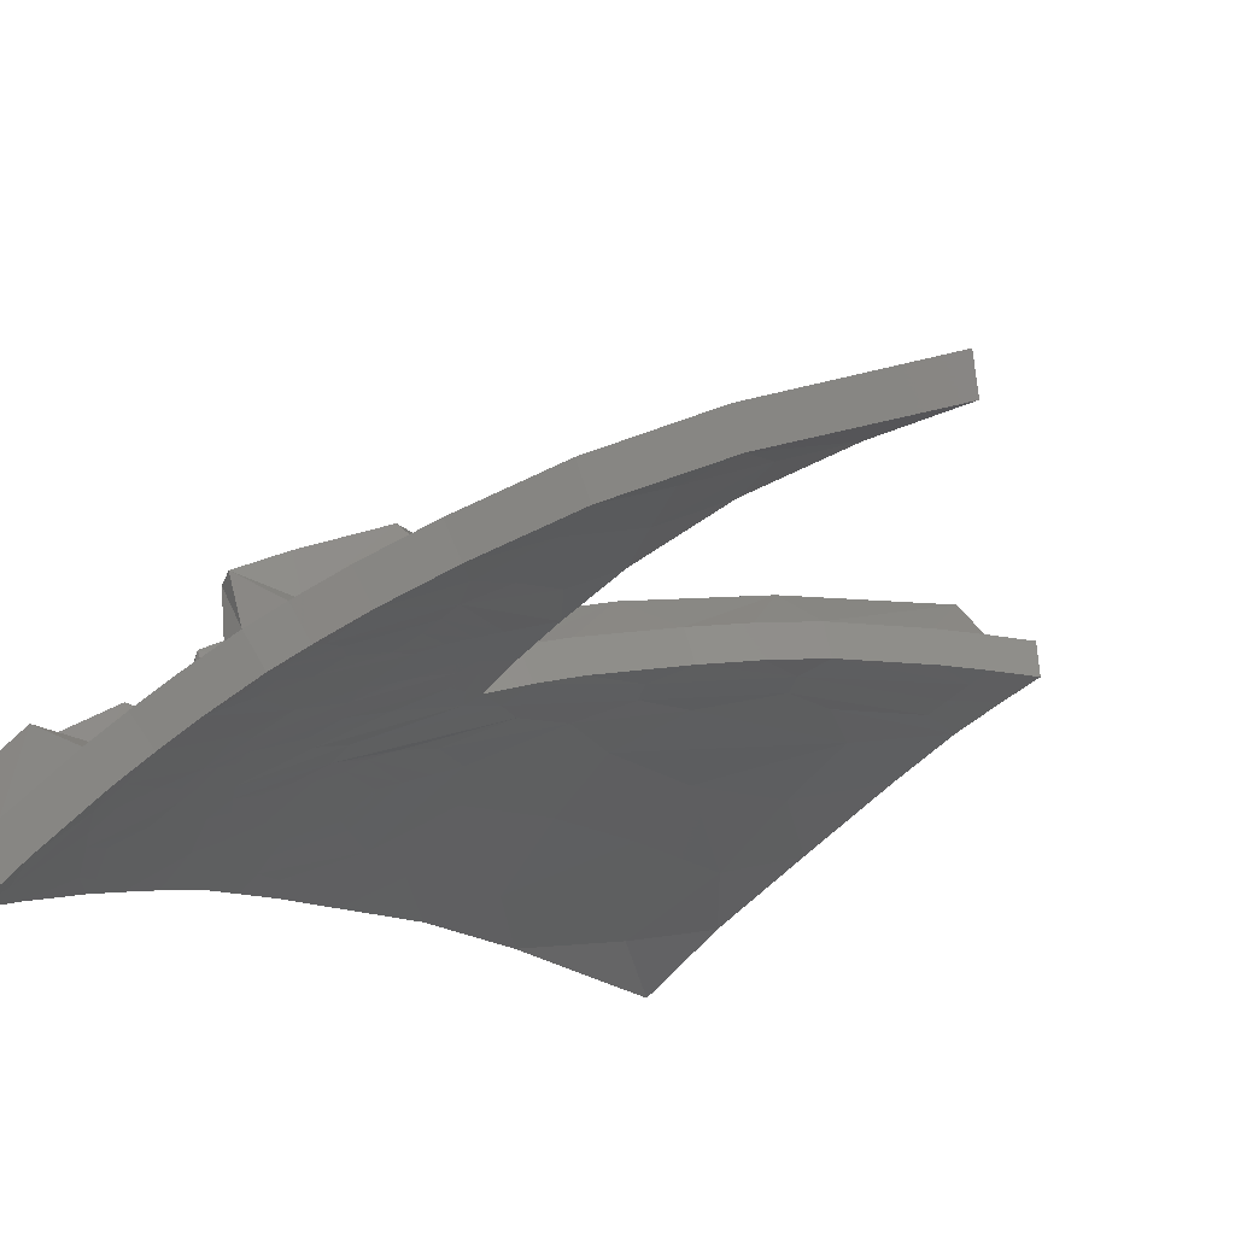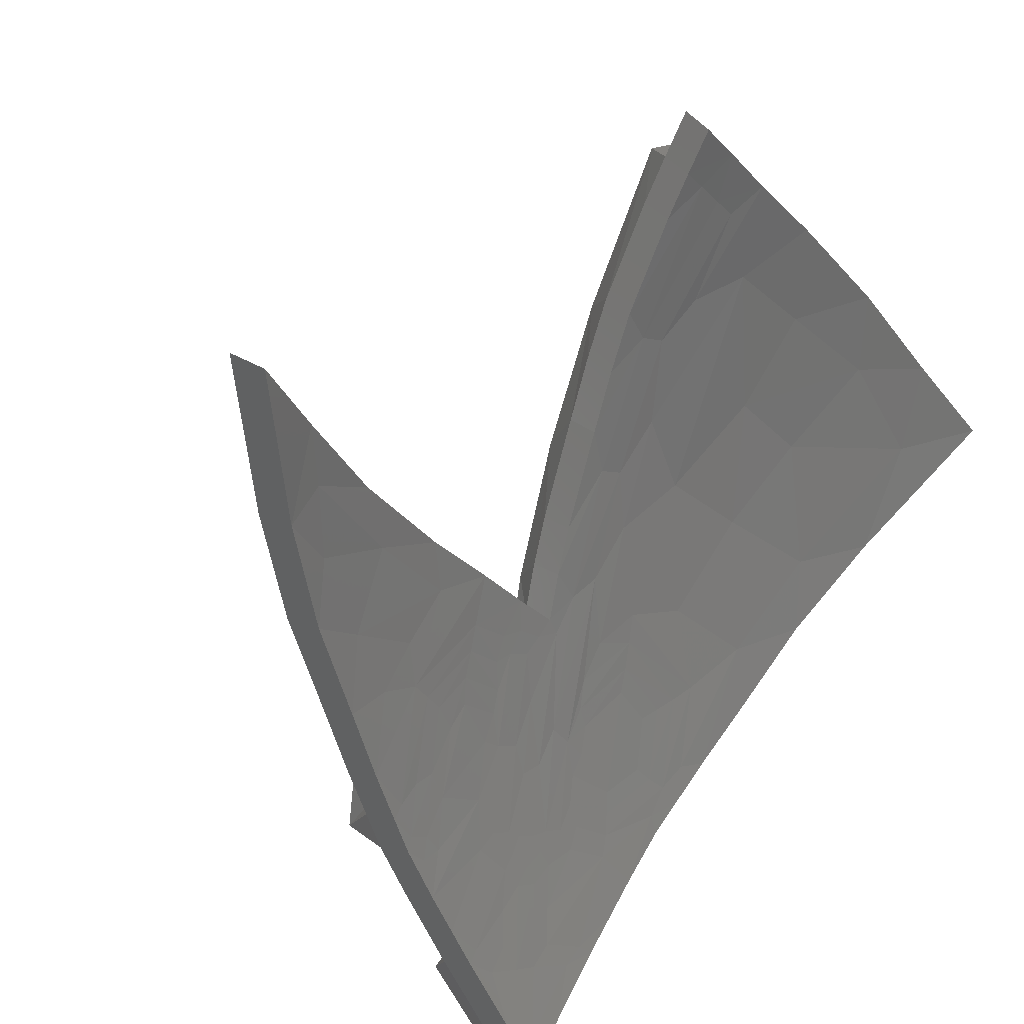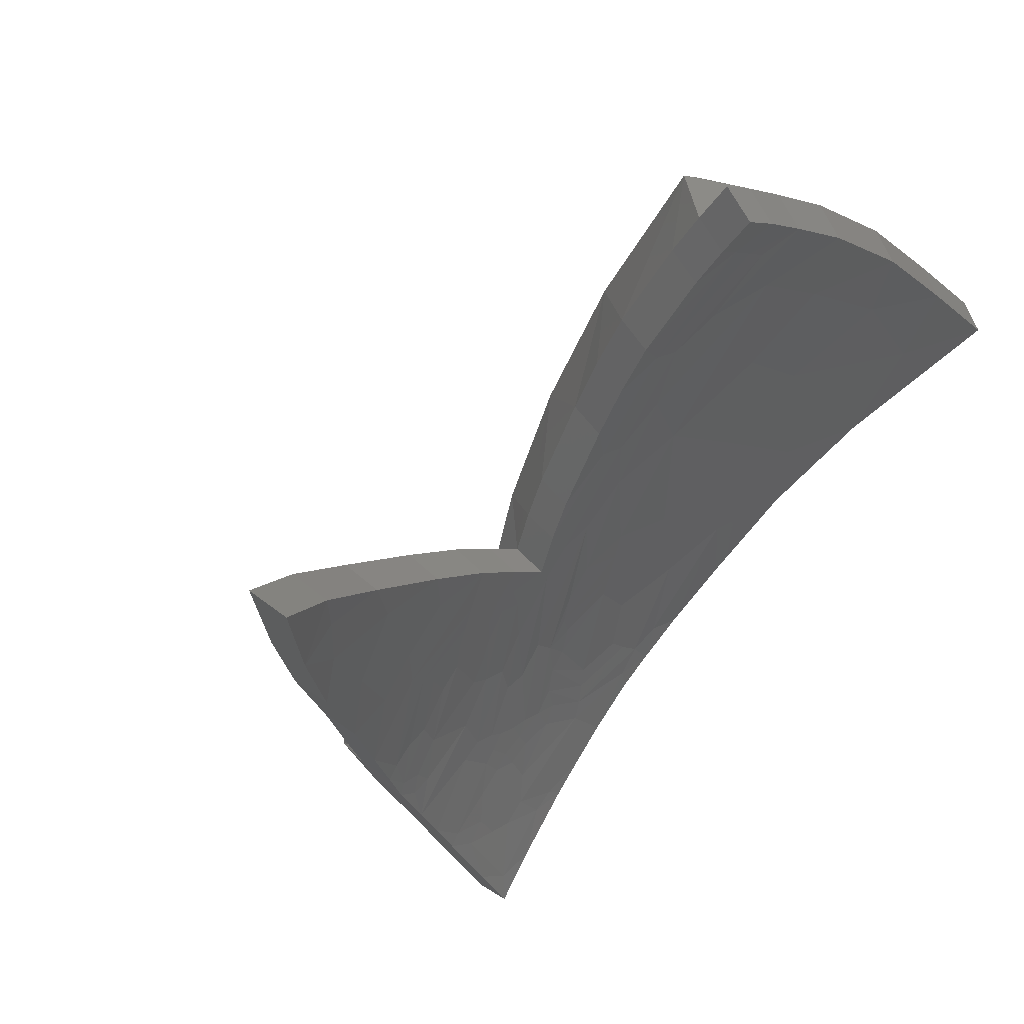
<metadata>
{"format":"stl","ext":"stl","renderer":"f3d","projection":"perspective","resolution":1024,"background":"white","views":[{"elev":-66.9,"azim":52.4,"up":"+Y"},{"elev":-54.3,"azim":131.5,"up":"+Y"},{"elev":-21.1,"azim":127.8,"up":"+Y"}]}
</metadata>
<code>
# stl→obj: 314 verts, 624 faces
v 0 1.321 2.138
v 0.03852 1.413 2.189
v -0.001588 1.414 2.078
v -0.001542 1.372 2.017
v 0.03607 1.324 2.049
v 0 1.283 2.076
v 0.1042 1.35 2.117
v 0.1011 1.311 2.055
v 0.03912 1.552 2.093
v -0.002189 1.54 1.986
v -0.002125 1.495 1.928
v 0.03663 1.453 1.96
v 0.1124 1.511 2.12
v 0.1053 1.415 1.985
v 0.1492 1.487 2.134
v 0.2021 1.453 2.153
v 0.1979 1.445 2.047
v 0.1922 1.403 1.987
v 0.1893 1.361 2.016
v 0.1397 1.392 1.999
v 0.145 1.547 1.975
v 0.1035 1.502 2.012
v 0.1005 1.458 1.954
v 0.1408 1.502 1.918
v 0.2092 1.618 2.032
v 0.1959 1.515 1.903
v 0.2447 1.595 2.046
v 0.2291 1.493 1.916
v 0.02942 1.534 1.99
v 0.02856 1.49 1.932
v 0.08525 1.67 1.876
v 0.08277 1.621 1.822
v -0.002269 1.604 1.935
v -0.002203 1.558 1.878
v -0.000271 1.669 1.879
v -0.000264 1.621 1.824
v 0.1647 1.642 1.895
v 0.1599 1.594 1.84
v 0.2191 1.714 1.95
v 0.1931 1.599 1.929
v 0.2268 1.605 1.921
v 0.2202 1.558 1.865
v 0.1875 1.553 1.873
v 0.2052 1.605 1.827
v 0.1806 1.675 1.865
v 0.1753 1.626 1.811
v 0.2311 1.754 1.913
v 0.2164 1.643 1.791
v 0.1103 1.761 1.918
v 0.1033 1.649 1.796
v 0.2521 1.386 2.082
v 0.2554 1.41 2.065
v 0.248 1.369 2.004
v 0.2448 1.345 2.021
v 0.3299 1.402 2.06
v 0.3203 1.361 2
v 0.2404 1.491 2.009
v 0.2334 1.447 1.95
v 0.2826 1.541 1.965
v 0.2744 1.496 1.908
v 0.2386 1.569 1.949
v 0.2316 1.523 1.892
v 0.361 1.531 1.96
v 0.3505 1.487 1.903
v 0.4111 1.415 2.036
v 0.3992 1.374 1.976
v 0.3324 1.646 1.992
v 0.285 1.567 1.944
v 0.2767 1.521 1.888
v 0.3113 1.541 1.866
v 0.367 1.624 2.004
v 0.3437 1.521 1.877
v 0.4316 1.746 1.886
v 0.363 1.666 1.846
v 0.3524 1.618 1.792
v 0.4041 1.635 1.766
v 0.2614 1.615 1.908
v 0.2538 1.568 1.852
v 0.3221 1.817 1.84
v 0.2643 1.789 1.876
v 0.2475 1.675 1.757
v 0.3016 1.701 1.723
v 0.2502 1.694 1.964
v 0.2343 1.586 1.839
v 0.3417 1.695 1.824
v 0.3318 1.646 1.771
v 0.2945 1.595 1.919
v 0.2859 1.549 1.864
v 0.445 1.744 1.754
v 0.432 1.693 1.703
v 0.3701 1.811 1.836
v 0.4863 1.832 1.65
v 0.4721 1.779 1.602
v 0.3466 1.696 1.72
v 0.1371 1.787 1.892
v 0.1284 1.673 1.771
v 0.002093 1.752 1.801
v 0.03327 1.768 1.786
v 0.03231 1.716 1.734
v 0.002033 1.701 1.749
v -0.001385 1.806 1.747
v 0.04828 1.878 1.806
v 0.04521 1.758 1.691
v -0.001344 1.754 1.696
v 0.125 1.804 1.745
v 0.08978 1.873 1.81
v 0.08407 1.754 1.695
v 0.1214 1.751 1.694
v 0.152 1.982 1.685
v 0.1423 1.856 1.578
v 0.1276 1.94 1.592
v 0.1239 1.884 1.546
v 0.1718 1.955 1.715
v 0.1609 1.83 1.606
v 0.03655 1.852 1.699
v 0.03549 1.798 1.649
v 0.002154 2.089 1.397
v -0.006125 1.969 1.562
v 0.08919 2.02 1.492
v 0.0866 1.961 1.449
v -0.005946 1.912 1.516
v 0.002091 2.028 1.356
v 0 2.348 0.8968
v 0.000658 2.208 1.201
v 0.09649 2.294 1.022
v 0.09368 2.227 0.9921
v 0.000639 2.143 1.166
v 0 2.279 0.8706
v 0.09983 2.146 1.304
v 0.09692 2.083 1.266
v -0.003596 1.876 1.672
v -0.003492 1.822 1.623
v 0.2965 2.11 1.332
v 0.2879 2.049 1.294
v 0.3062 2.208 1.161
v 0.2973 2.143 1.127
v 0.2681 1.992 1.508
v 0.2603 1.934 1.464
v 0.198 2.344 0.8844
v 0.1922 2.276 0.8586
v 0.1584 1.747 1.799
v 0.1538 1.696 1.747
v 0.2642 1.757 1.778
v 0.2565 1.706 1.726
v 0.2656 1.861 1.668
v 0.1841 1.861 1.679
v 0.1787 1.807 1.63
v 0.2579 1.807 1.619
v 0.301 1.956 1.695
v 0.2818 1.832 1.587
v 0.2943 1.789 1.74
v 0.2858 1.737 1.69
v 0.3405 1.865 1.788
v 0.3188 1.746 1.674
v 0.3325 1.984 1.657
v 0.3742 1.896 1.749
v 0.3503 1.775 1.637
v 0.3113 1.857 1.552
v 0.5035 1.99 1.605
v 0.4715 1.864 1.503
v 0.5224 1.949 1.649
v 0.4892 1.825 1.544
v 0.3807 1.878 1.626
v 0.3696 1.824 1.579
v 0.3124 2.297 0.9716
v 0.3033 2.23 0.9433
v 0.354 1.939 1.559
v 0.4692 2.07 1.346
v 0.4555 2.01 1.307
v 0.3437 1.883 1.514
v 0.4638 2.18 1.161
v 0.4503 2.116 1.128
v 0.4235 2.323 0.8612
v 0.4111 2.255 0.8361
v 0.5049 1.986 1.455
v 0.4902 1.928 1.412
v 0.4271 1.581 1.906
v 0.4147 1.535 1.851
v 0.4729 1.445 2.001
v 0.4544 1.476 1.983
v 0.4412 1.433 1.925
v 0.4592 1.403 1.943
v 0.5177 1.431 2
v 0.5027 1.39 1.942
v 0.5092 1.535 1.924
v 0.5144 1.528 2.047
v 0.4817 1.431 1.917
v 0.4944 1.491 1.868
v 0.5494 1.504 2.055
v 0.5835 1.599 1.973
v 0.5464 1.497 1.847
v 0.5145 1.409 1.925
v 0.5902 1.47 1.951
v 0.5874 1.444 1.971
v 0.5703 1.402 1.914
v 0.573 1.427 1.895
v 0.6055 1.565 1.993
v 0.5671 1.466 1.866
v 0.6559 1.67 1.889
v 0.6143 1.564 1.769
v 0.5809 1.611 1.839
v 0.564 1.564 1.786
v 0.4885 1.646 1.835
v 0.4705 1.721 1.899
v 0.4406 1.612 1.778
v 0.4743 1.598 1.782
v 0.5375 1.843 1.762
v 0.5033 1.726 1.65
v 0.5263 1.745 1.862
v 0.4928 1.634 1.744
v 0.5498 1.772 1.83
v 0.5148 1.659 1.713
v 0.5819 1.651 1.804
v 0.5649 1.603 1.751
v 0.6386 1.735 1.836
v 0.598 1.625 1.719
v 0.6646 1.764 1.799
v 0.6224 1.652 1.684
v 0.5744 1.82 1.774
v 0.5379 1.704 1.661
v 0.6956 1.662 1.882
v 0.6514 1.556 1.763
v 0.6808 1.458 1.931
v 0.7118 1.592 1.809
v 0.6911 1.546 1.757
v 0.661 1.415 1.874
v 0.7698 1.541 1.83
v 0.8103 1.472 1.869
v 0.9033 1.537 1.772
v 0.877 1.492 1.72
v 0.7867 1.429 1.814
v 0.7474 1.496 1.776
v 0.9926 1.475 1.777
v 0.9637 1.432 1.725
v 0.782 1.615 1.759
v 0.7593 1.568 1.708
v 1.186 1.474 1.654
v 1.076 1.521 1.687
v 1.044 1.477 1.638
v 1.151 1.431 1.606
v 1.186 1.538 1.595
v 1.151 1.493 1.549
v 1.285 1.539 1.515
v 1.248 1.494 1.471
v 1.451 1.451 1.451
v 1.409 1.409 1.409
v 0.9703 1.627 1.652
v 0.942 1.579 1.604
v 1.085 1.626 1.579
v 1.053 1.579 1.533
v 0.6677 1.727 1.699
v 0.7183 1.773 1.63
v 0.6974 1.721 1.583
v 0.6483 1.677 1.65
v 0.7896 1.697 1.677
v 0.7666 1.648 1.628
v 0.8697 1.715 1.618
v 0.8444 1.665 1.571
v 0.5711 1.73 1.731
v 0.5545 1.68 1.681
v 0.5184 1.806 1.669
v 0.5033 1.753 1.62
v 0.5192 1.833 1.639
v 0.5041 1.78 1.591
v 0.5645 1.786 1.675
v 0.548 1.734 1.626
v 0.5924 1.76 1.694
v 0.5751 1.708 1.645
v 0.6071 1.808 1.637
v 0.5894 1.755 1.589
v 0.6208 2.084 1.435
v 0.5813 1.952 1.344
v 0.5172 2.254 0.9831
v 0.5022 2.189 0.9545
v 0.6866 2.207 0.9871
v 0.6178 2.07 1.284
v 0.5998 2.01 1.247
v 0.6666 2.143 0.9584
v 0.6604 2.062 1.45
v 0.6184 1.931 1.358
v 0.5688 1.875 1.573
v 0.5523 1.821 1.528
v 0.6171 1.916 1.504
v 0.5991 1.861 1.461
v 0.7583 2.182 1.205
v 0.7101 2.044 1.128
v 0.654 2.274 0.8476
v 0.635 2.208 0.8229
v 0.7999 2.159 1.221
v 0.7491 2.021 1.143
v 0.7139 1.994 1.353
v 0.6931 1.936 1.314
v 0.7766 2.033 1.257
v 0.754 1.974 1.22
v 0.7364 2.151 1.072
v 0.7149 2.088 1.04
v 0.8375 2.068 1.157
v 0.9511 2.235 0.9424
v 0.8906 2.093 0.8825
v 0.8131 2.007 1.124
v 0.895 2.257 0.9462
v 0.8381 2.113 0.8861
v 0.9238 2.118 0.9889
v 0.8969 2.056 0.9601
v 0.8176 2.193 0.9148
v 0.8091 2.226 0.8413
v 0.7855 2.161 0.8168
v 0.7938 2.129 0.8882
v 0.9637 2.137 0.9062
v 0.9185 2.187 0.8315
v 0.8918 2.123 0.8073
v 0.9356 2.075 0.8798
v 1.003 2.152 0.8242
v 0.9738 2.089 0.8002
f 1 2 3
f 4 5 6
f 2 1 7
f 8 6 5
f 3 9 10
f 11 12 4
f 9 3 2
f 5 4 12
f 13 9 2
f 5 12 14
f 15 16 17
f 18 19 20
f 13 2 15
f 20 5 14
f 21 22 13
f 14 23 24
f 9 13 22
f 23 14 12
f 16 15 2
f 5 20 19
f 25 13 15
f 20 14 26
f 17 27 15
f 20 28 18
f 2 7 16
f 19 8 5
f 9 22 29
f 30 23 12
f 22 31 29
f 30 32 23
f 31 22 21
f 24 23 32
f 10 29 33
f 34 30 11
f 33 29 31
f 32 30 34
f 33 31 35
f 36 32 34
f 21 37 31
f 32 38 24
f 29 10 9
f 12 11 30
f 39 40 41
f 42 43 44
f 40 37 21
f 24 38 43
f 37 39 45
f 46 44 38
f 39 37 40
f 43 38 44
f 45 39 47
f 48 44 46
f 37 45 31
f 32 46 38
f 41 40 25
f 26 43 42
f 40 21 25
f 26 24 43
f 13 25 21
f 24 26 14
f 49 45 47
f 48 46 50
f 15 27 25
f 26 28 20
f 51 52 16
f 19 53 54
f 52 51 55
f 56 54 53
f 57 27 17
f 18 28 58
f 17 52 57
f 58 53 18
f 59 27 57
f 58 28 60
f 61 25 27
f 28 26 62
f 57 52 59
f 60 53 58
f 51 16 7
f 8 19 54
f 63 59 52
f 53 60 64
f 63 55 65
f 66 56 64
f 67 68 59
f 60 69 70
f 59 68 27
f 28 69 60
f 71 59 63
f 64 60 72
f 67 59 71
f 72 60 70
f 73 74 67
f 70 75 76
f 63 52 55
f 56 53 64
f 27 68 61
f 62 69 28
f 41 61 77
f 78 62 42
f 41 25 61
f 62 26 42
f 39 79 80
f 81 82 44
f 39 83 79
f 82 84 44
f 77 83 41
f 42 84 78
f 83 77 85
f 86 78 84
f 87 61 68
f 69 62 88
f 39 41 83
f 84 42 44
f 67 74 87
f 88 75 70
f 61 87 77
f 78 88 62
f 89 85 74
f 75 86 90
f 85 87 74
f 75 88 86
f 91 85 92
f 93 86 94
f 85 91 83
f 84 94 86
f 71 73 67
f 70 76 72
f 85 77 87
f 88 78 86
f 68 67 87
f 88 70 69
f 47 80 95
f 96 81 48
f 73 89 74
f 75 90 76
f 52 17 16
f 19 18 53
f 80 47 39
f 44 48 81
f 97 35 98
f 99 36 100
f 101 98 102
f 103 99 104
f 98 101 97
f 100 104 99
f 31 98 35
f 36 99 32
f 95 105 106
f 107 108 96
f 49 31 45
f 46 32 50
f 106 109 102
f 103 110 107
f 98 49 102
f 103 50 99
f 106 49 95
f 96 50 107
f 111 102 109
f 110 103 112
f 105 113 106
f 107 114 108
f 31 49 98
f 99 50 32
f 49 106 102
f 103 107 50
f 101 102 115
f 116 103 104
f 117 118 119
f 120 121 122
f 123 124 125
f 126 127 128
f 117 129 124
f 127 130 122
f 119 118 131
f 132 121 120
f 115 111 119
f 120 112 116
f 115 102 111
f 112 103 116
f 125 124 129
f 130 127 126
f 133 129 119
f 120 130 134
f 125 129 135
f 136 130 126
f 117 119 129
f 130 120 122
f 137 119 111
f 112 120 138
f 131 115 119
f 120 116 132
f 131 101 115
f 116 104 132
f 123 125 139
f 140 126 128
f 105 95 141
f 142 96 108
f 80 141 95
f 96 142 81
f 143 80 79
f 82 81 144
f 141 145 146
f 147 148 142
f 145 141 143
f 144 142 148
f 149 113 146
f 147 114 150
f 146 113 105
f 108 114 147
f 143 151 145
f 148 152 144
f 95 49 47
f 48 50 96
f 151 79 153
f 154 82 152
f 79 151 143
f 144 152 82
f 155 153 156
f 157 154 158
f 79 91 159
f 160 94 82
f 161 159 91
f 94 160 162
f 153 149 151
f 152 150 154
f 79 159 156
f 157 160 82
f 151 149 145
f 148 150 152
f 79 83 91
f 94 84 82
f 163 155 156
f 157 158 164
f 113 149 109
f 110 150 114
f 106 113 109
f 110 114 107
f 165 125 135
f 136 126 166
f 119 137 133
f 134 138 120
f 137 167 168
f 169 170 138
f 129 133 135
f 136 134 130
f 149 146 145
f 148 147 150
f 155 111 109
f 110 112 158
f 137 111 167
f 170 112 138
f 149 153 155
f 158 154 150
f 133 137 168
f 169 138 134
f 171 135 133
f 134 136 172
f 135 171 165
f 166 172 136
f 165 139 125
f 126 140 166
f 163 167 155
f 158 170 164
f 155 167 111
f 112 170 158
f 109 149 155
f 158 150 110
f 139 165 173
f 174 166 140
f 175 163 159
f 160 164 176
f 105 141 146
f 147 142 108
f 80 143 141
f 142 144 81
f 177 71 63
f 64 72 178
f 65 179 180
f 181 182 66
f 179 65 183
f 184 66 182
f 185 180 186
f 187 181 188
f 186 180 179
f 182 181 187
f 179 183 186
f 187 184 182
f 65 180 177
f 178 181 66
f 189 190 186
f 187 191 192
f 193 189 194
f 195 192 196
f 189 197 190
f 191 198 192
f 197 189 193
f 196 192 198
f 197 199 190
f 191 200 198
f 201 190 199
f 200 191 202
f 189 183 194
f 195 184 192
f 189 186 183
f 184 187 192
f 185 186 190
f 191 187 188
f 177 203 204
f 205 206 178
f 203 177 185
f 188 178 206
f 73 204 207
f 208 205 76
f 73 71 204
f 205 72 76
f 209 204 203
f 206 205 210
f 209 211 204
f 205 212 210
f 203 213 209
f 210 214 206
f 71 177 204
f 205 178 72
f 185 201 213
f 214 202 188
f 201 185 190
f 191 188 202
f 209 215 211
f 212 216 210
f 213 215 209
f 210 216 214
f 215 213 201
f 202 214 216
f 215 217 211
f 212 218 216
f 215 201 199
f 200 202 216
f 213 203 185
f 188 206 214
f 177 180 185
f 188 181 178
f 211 219 204
f 205 220 212
f 197 193 221
f 222 196 198
f 177 63 65
f 66 64 178
f 223 224 193
f 196 225 226
f 227 228 229
f 230 231 232
f 228 227 223
f 226 232 231
f 229 228 233
f 234 231 230
f 235 227 229
f 230 232 236
f 224 223 227
f 232 226 225
f 233 237 238
f 239 240 234
f 237 241 238
f 239 242 240
f 243 241 237
f 240 242 244
f 243 237 245
f 246 240 244
f 241 247 238
f 239 248 242
f 238 229 233
f 234 230 239
f 249 247 241
f 242 248 250
f 251 224 252
f 253 225 254
f 199 197 221
f 222 198 200
f 199 221 217
f 218 222 200
f 217 215 199
f 200 216 218
f 251 217 221
f 222 218 254
f 224 255 252
f 253 256 225
f 224 235 255
f 256 236 225
f 193 224 221
f 222 225 196
f 227 235 224
f 225 236 232
f 255 247 257
f 258 248 256
f 257 247 249
f 250 248 258
f 229 247 255
f 256 248 230
f 238 247 229
f 230 248 239
f 255 235 229
f 230 236 256
f 243 249 241
f 242 250 244
f 217 251 259
f 260 254 218
f 194 223 193
f 196 226 195
f 257 252 255
f 256 253 258
f 207 261 89
f 90 262 208
f 207 89 73
f 76 90 208
f 92 261 263
f 264 262 93
f 92 89 261
f 262 90 93
f 265 263 261
f 262 264 266
f 92 263 161
f 162 264 93
f 261 207 265
f 266 208 262
f 156 153 79
f 82 154 157
f 259 267 219
f 220 268 260
f 217 259 211
f 212 260 218
f 267 265 219
f 220 266 268
f 265 267 269
f 270 268 266
f 265 269 263
f 264 270 266
f 219 265 207
f 208 266 220
f 267 251 269
f 270 254 268
f 219 207 204
f 205 208 220
f 211 259 219
f 220 260 212
f 175 168 167
f 170 169 176
f 159 161 271
f 272 162 160
f 273 165 171
f 172 166 274
f 168 171 133
f 134 172 169
f 275 168 276
f 277 169 278
f 173 165 273
f 274 166 174
f 276 168 175
f 176 169 277
f 175 167 163
f 164 170 176
f 161 279 271
f 272 280 162
f 281 161 263
f 264 162 282
f 275 171 168
f 169 172 278
f 175 271 276
f 277 272 176
f 279 281 283
f 284 282 280
f 171 275 273
f 274 278 172
f 279 285 271
f 272 286 280
f 161 281 279
f 280 282 162
f 156 159 163
f 164 160 157
f 173 273 287
f 288 274 174
f 91 92 161
f 162 93 94
f 252 269 251
f 254 270 253
f 279 289 285
f 286 290 280
f 291 279 283
f 284 280 292
f 289 291 293
f 294 292 290
f 295 276 285
f 286 277 296
f 291 289 279
f 280 290 292
f 271 285 276
f 277 286 272
f 289 297 298
f 299 300 290
f 297 289 293
f 294 290 300
f 289 301 285
f 286 302 290
f 221 224 251
f 254 225 222
f 298 297 303
f 304 300 299
f 295 305 306
f 307 308 296
f 305 285 301
f 302 286 308
f 287 275 306
f 307 278 288
f 287 273 275
f 278 274 288
f 306 275 295
f 296 278 307
f 305 301 306
f 307 302 308
f 275 276 295
f 296 277 278
f 298 309 310
f 311 312 299
f 301 289 298
f 299 290 302
f 298 310 301
f 302 311 299
f 310 309 313
f 314 312 311
f 301 310 306
f 307 311 302
f 285 305 295
f 296 308 286
f 303 309 298
f 299 312 304
f 271 175 159
f 160 176 272
f 251 267 259
f 260 268 254
f 85 89 92
f 93 90 86
f 1 3 4
f 1 4 6
f 7 1 6
f 7 6 8
f 3 10 11
f 3 11 4
f 10 33 34
f 10 34 11
f 33 35 36
f 33 36 34
f 55 51 54
f 55 54 56
f 51 7 8
f 51 8 54
f 65 55 56
f 65 56 66
f 35 97 100
f 35 100 36
f 97 101 104
f 97 104 100
f 118 117 122
f 118 122 121
f 124 123 128
f 124 128 127
f 117 124 127
f 117 127 122
f 131 118 121
f 131 121 132
f 101 131 132
f 101 132 104
f 123 139 140
f 123 140 128
f 139 173 174
f 139 174 140
f 183 65 66
f 183 66 184
f 194 183 184
f 194 184 195
f 228 223 226
f 228 226 231
f 233 228 231
f 233 231 234
f 237 233 234
f 237 234 240
f 245 237 240
f 245 240 246
f 243 245 246
f 243 246 244
f 257 249 250
f 257 250 258
f 249 243 244
f 249 244 250
f 223 194 195
f 223 195 226
f 252 257 258
f 252 258 253
f 263 269 270
f 263 270 264
f 281 263 264
f 281 264 282
f 283 281 282
f 283 282 284
f 173 287 288
f 173 288 174
f 269 252 253
f 269 253 270
f 291 283 284
f 291 284 292
f 293 291 292
f 293 292 294
f 297 293 294
f 297 294 300
f 303 297 300
f 303 300 304
f 287 306 307
f 287 307 288
f 313 309 312
f 313 312 314
f 310 313 314
f 310 314 311
f 306 310 311
f 306 311 307
f 309 303 304
f 309 304 312

</code>
